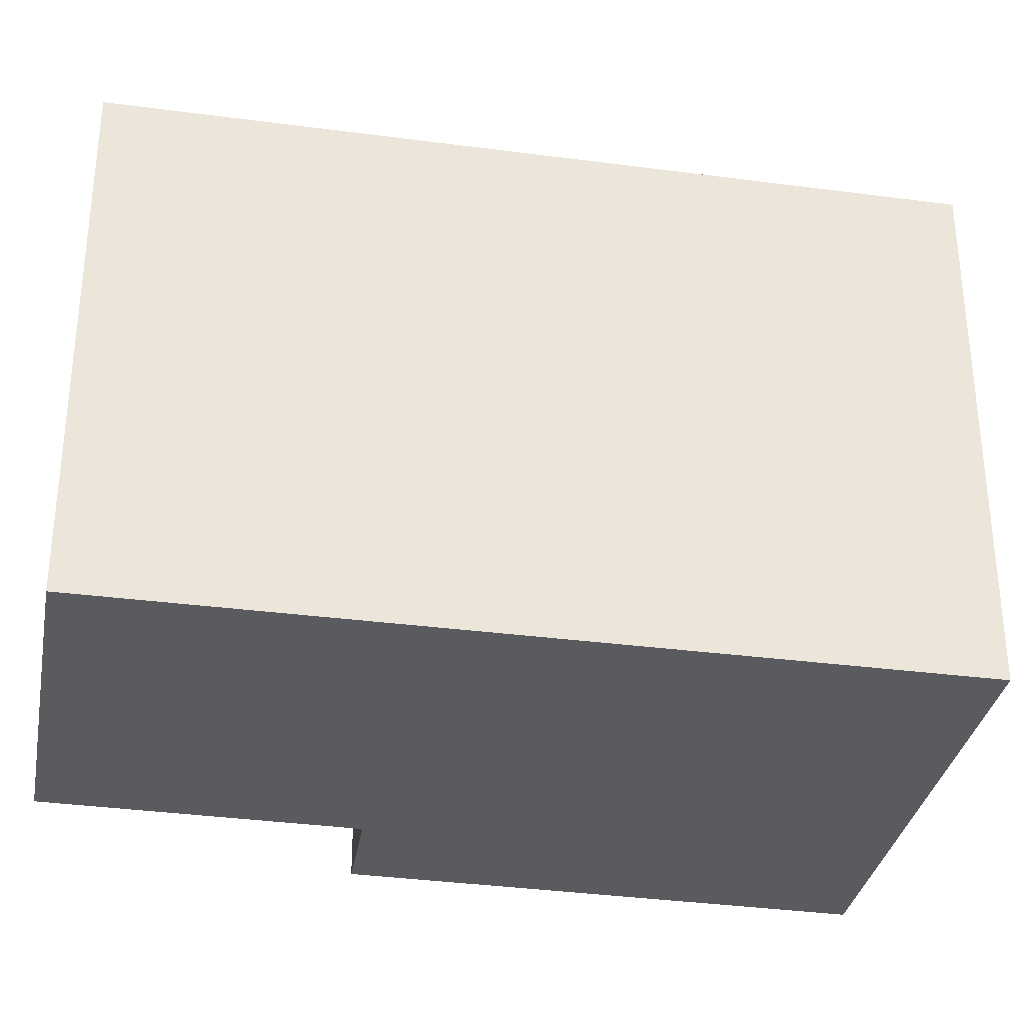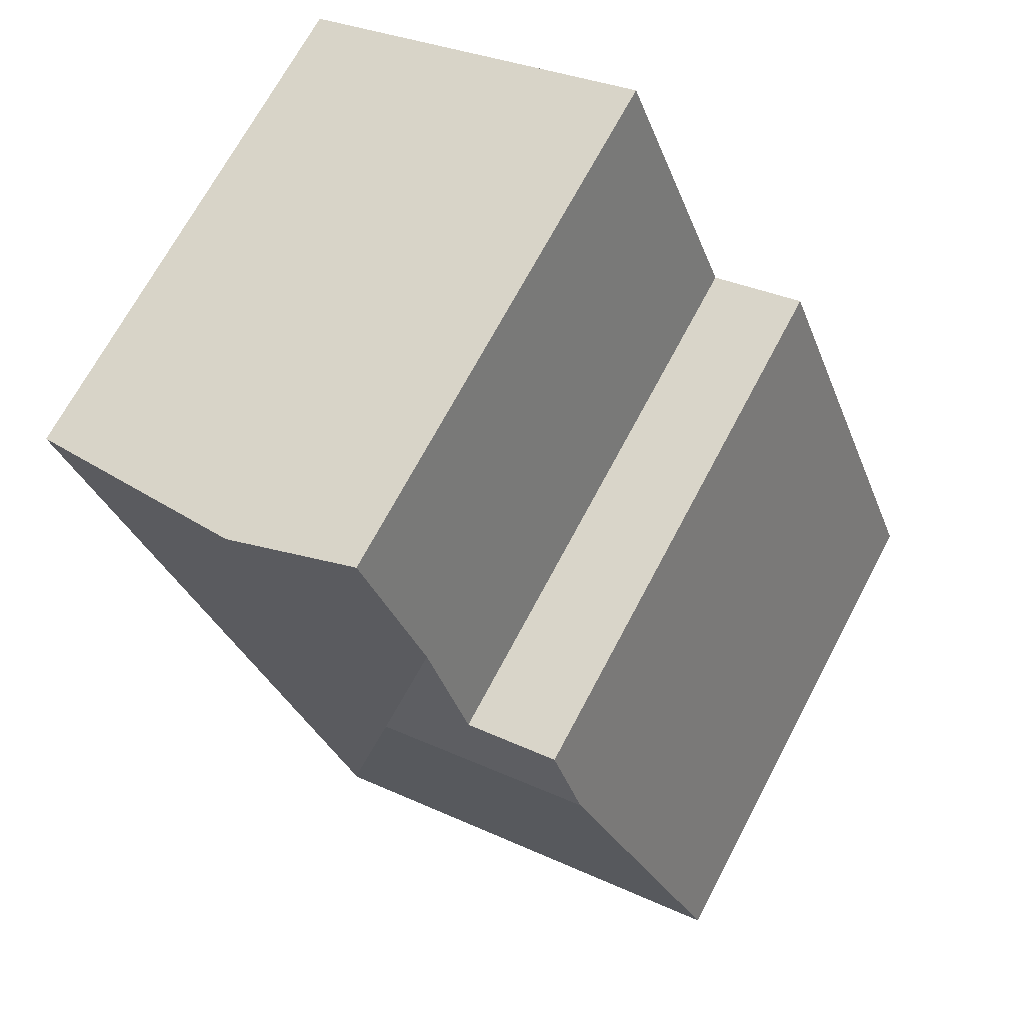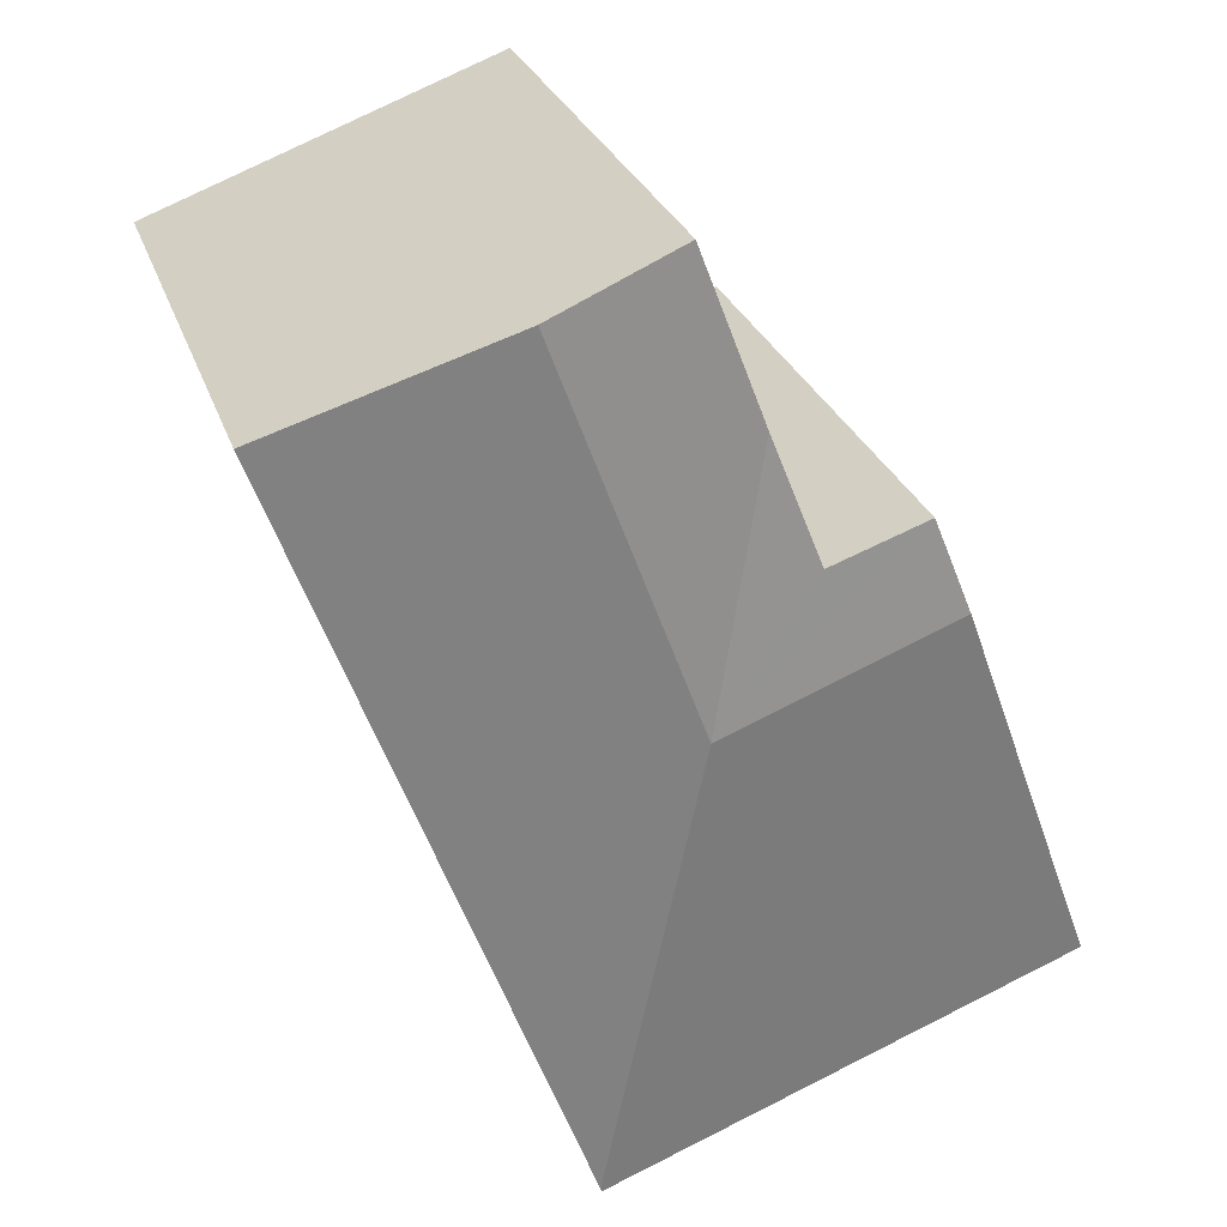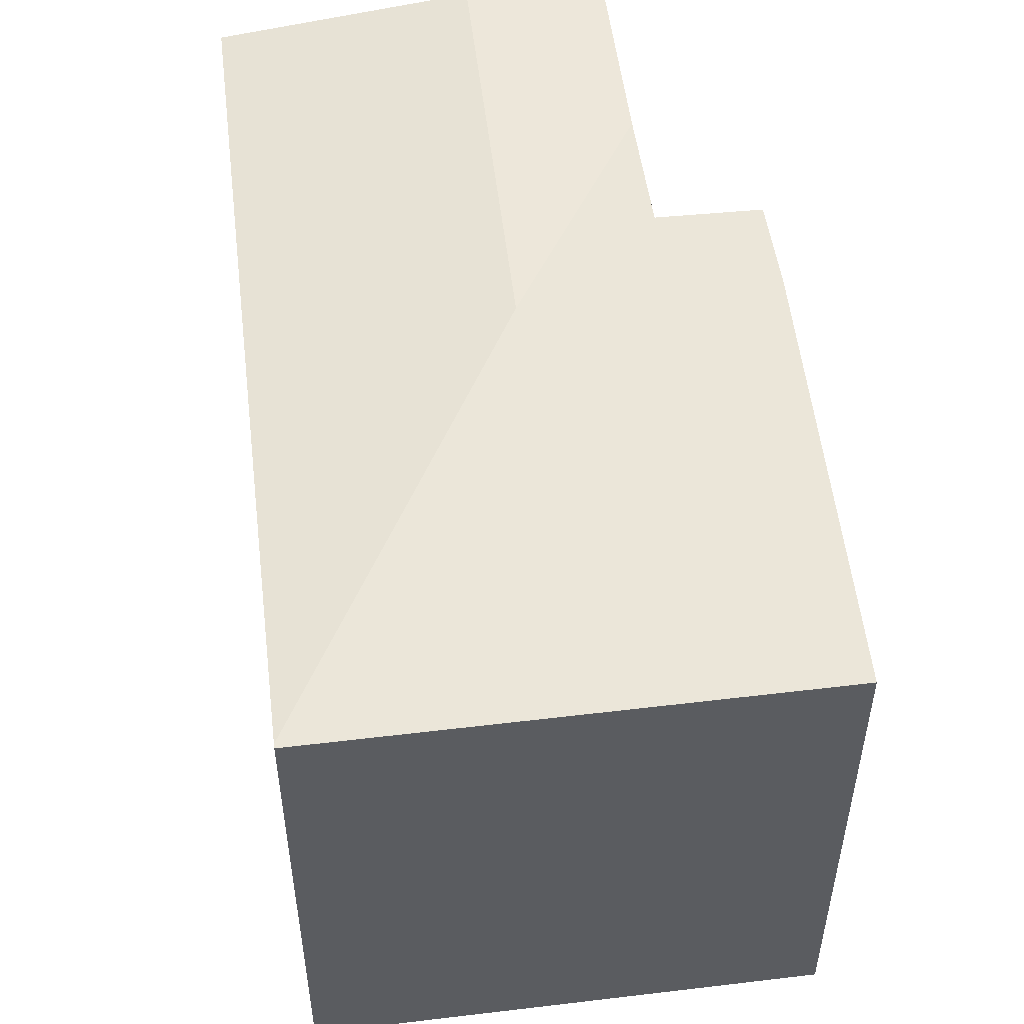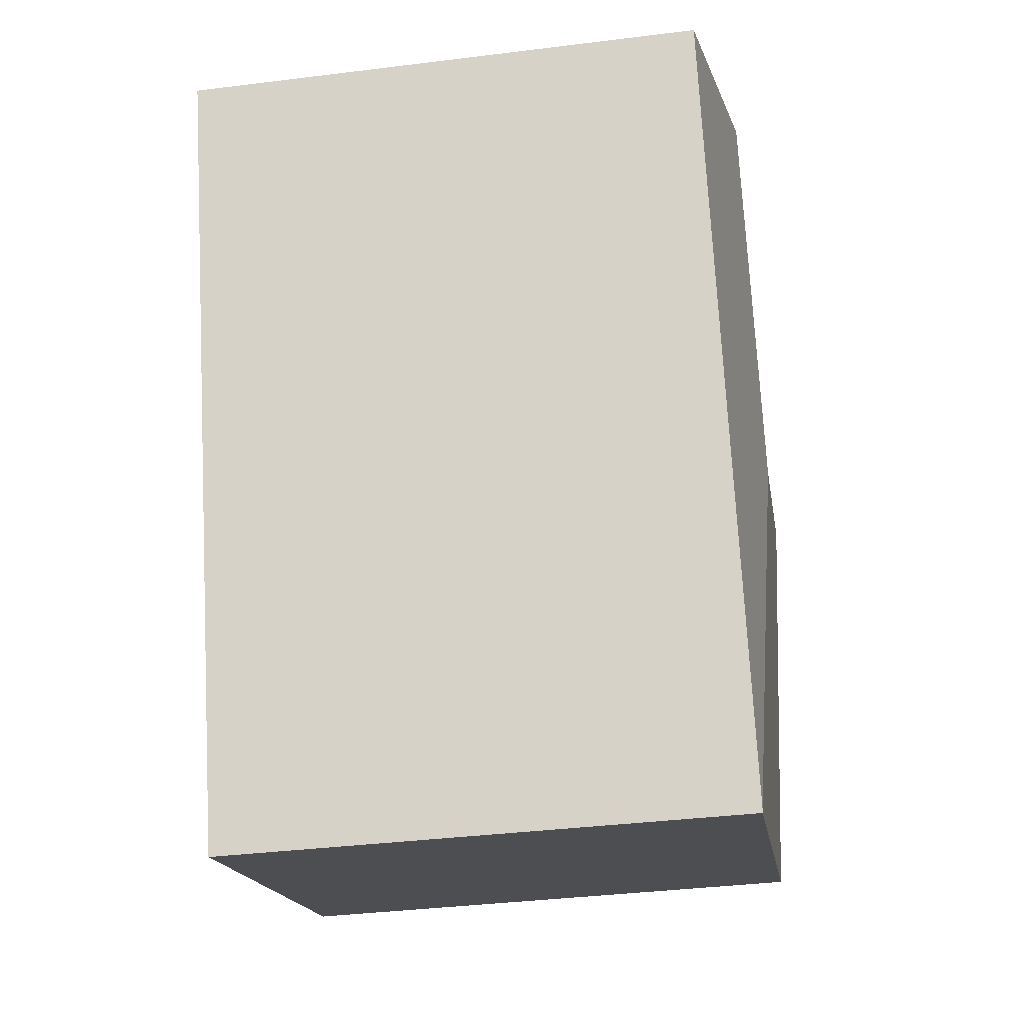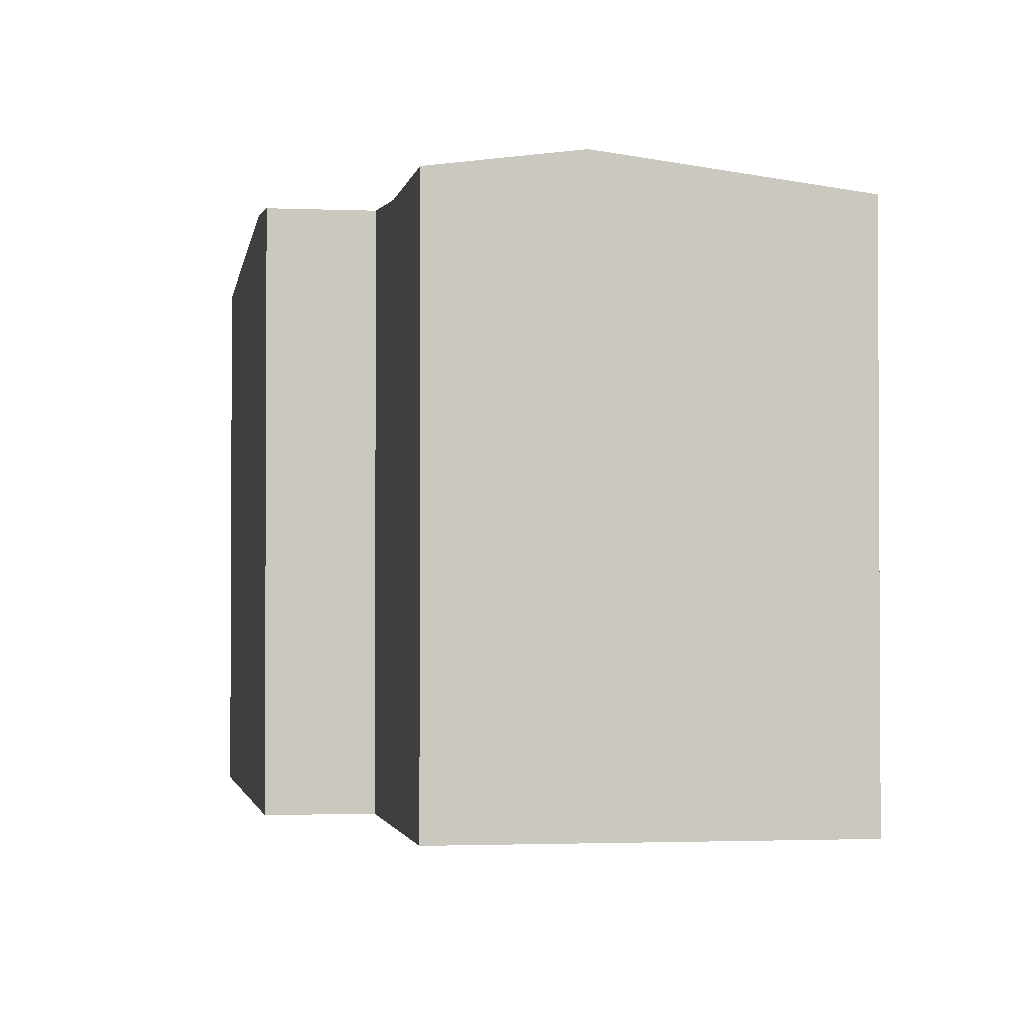
<metadata>
{"format":"obj","ext":"obj","renderer":"f3d","projection":"perspective","resolution":1024,"background":"white","views":[{"elev":-33.3,"azim":100.1,"up":"+Y"},{"elev":68.9,"azim":-152.2,"up":"+Z"},{"elev":27.4,"azim":163.2,"up":"+Z"},{"elev":53.7,"azim":-166.4,"up":"+Y"},{"elev":-37.8,"azim":99.0,"up":"+Z"},{"elev":-1.9,"azim":11.3,"up":"+Y"}]}
</metadata>
<code>
v  6.65 9.361 12.49
v  6.411 9.661 5.065
v  5.559 9.357 9.636
v  8.863 9.661 11.67
v  4.75 9.531 7.52
v  3.12 9.534 8.09
v  2.526 9.661 6.549
v  7.903 9.129 -2.948
v  12.79 9.129 10.21
v  0 9.124 5.587e-16
v  7.88 9.124 -3.01
v  7.88 1.843e-16 -3.01
v  0 0 0
v  3.12 -4.954e-16 8.09
v  2.526 -4.01e-16 6.549
v  4.75 -4.605e-16 7.52
v  6.65 -7.648e-16 12.49
v  5.559 -5.9e-16 9.636
v  12.79 -6.252e-16 10.21
v  8.863 -7.145e-16 11.67
v  7.903 1.805e-16 -2.948
g defaultobject
f 1 2 3
f 2 1 4
f 3 2 5
f 6 5 2
f 7 6 2
f 8 4 9
f 4 8 2
f 10 8 11
f 8 10 2
f 2 10 7
f 12 10 11
f 10 12 13
f 13 7 10
f 7 13 6
f 6 13 14
f 14 13 15
f 16 3 5
f 3 16 1
f 1 16 17
f 17 16 18
f 14 5 6
f 5 14 16
f 17 4 1
f 4 17 9
f 9 17 19
f 19 17 20
f 8 12 11
f 12 8 9
f 12 9 21
f 21 9 19
f 20 21 19
f 21 20 17
f 21 17 18
f 21 18 16
f 21 16 14
f 21 14 15
f 21 15 13
f 21 13 12

</code>
